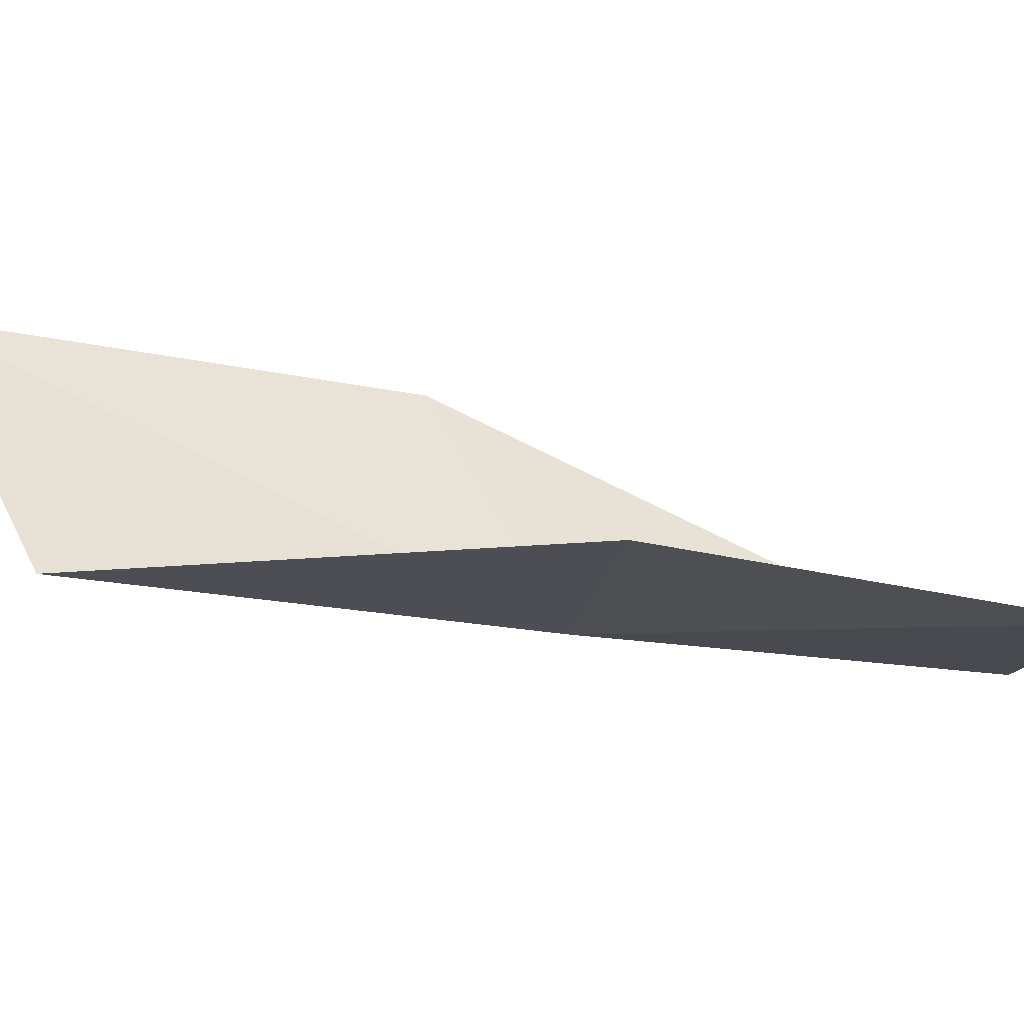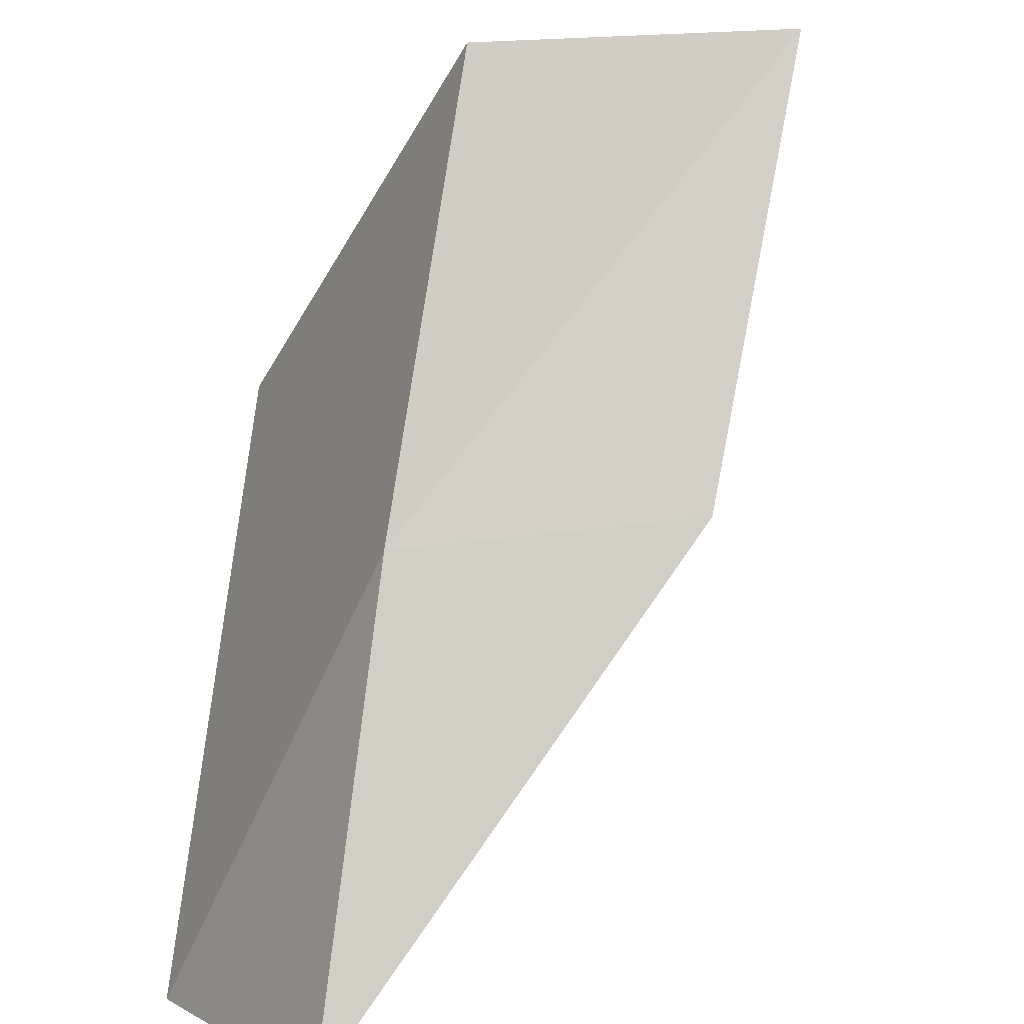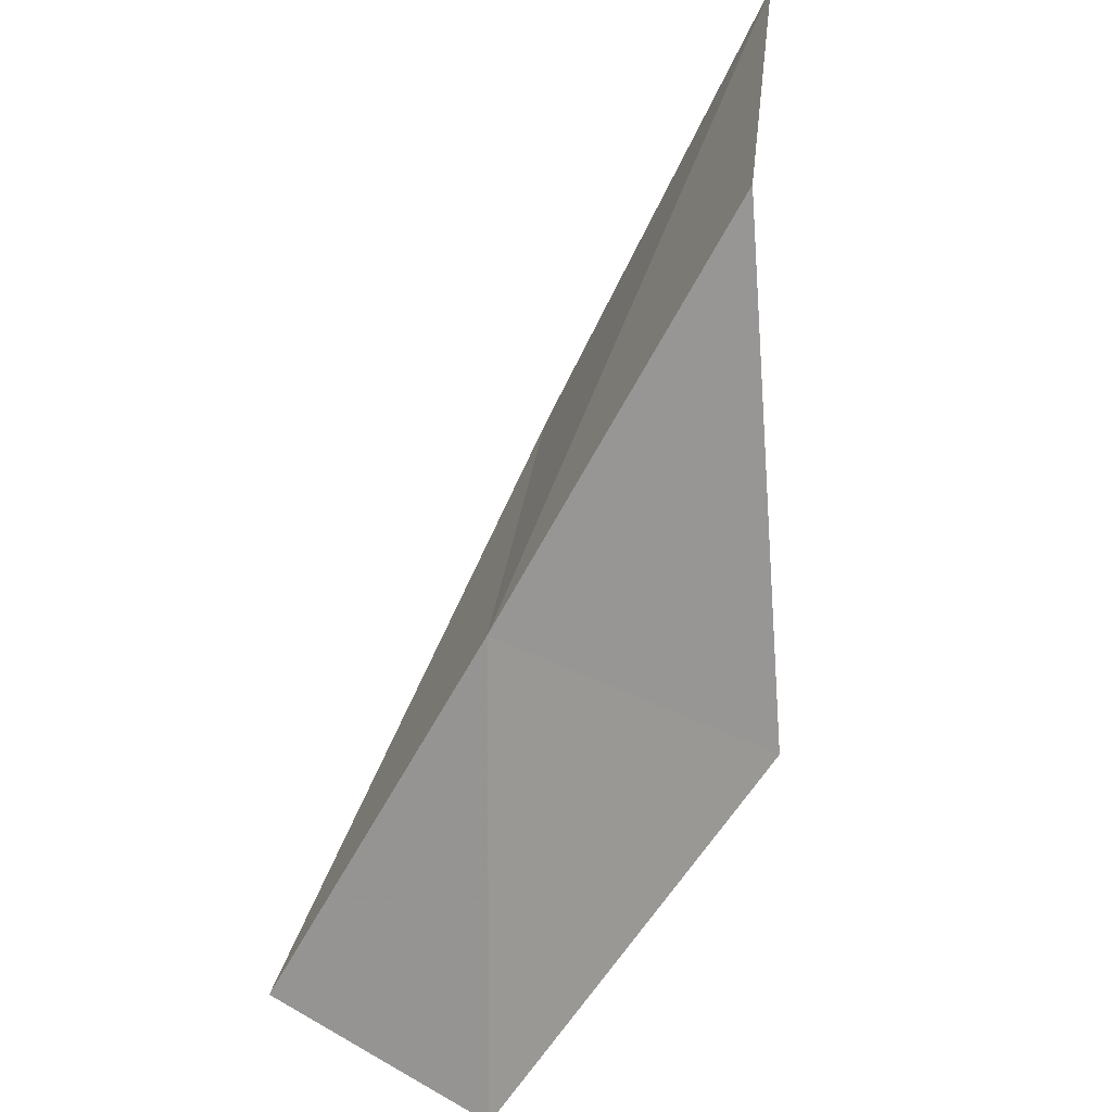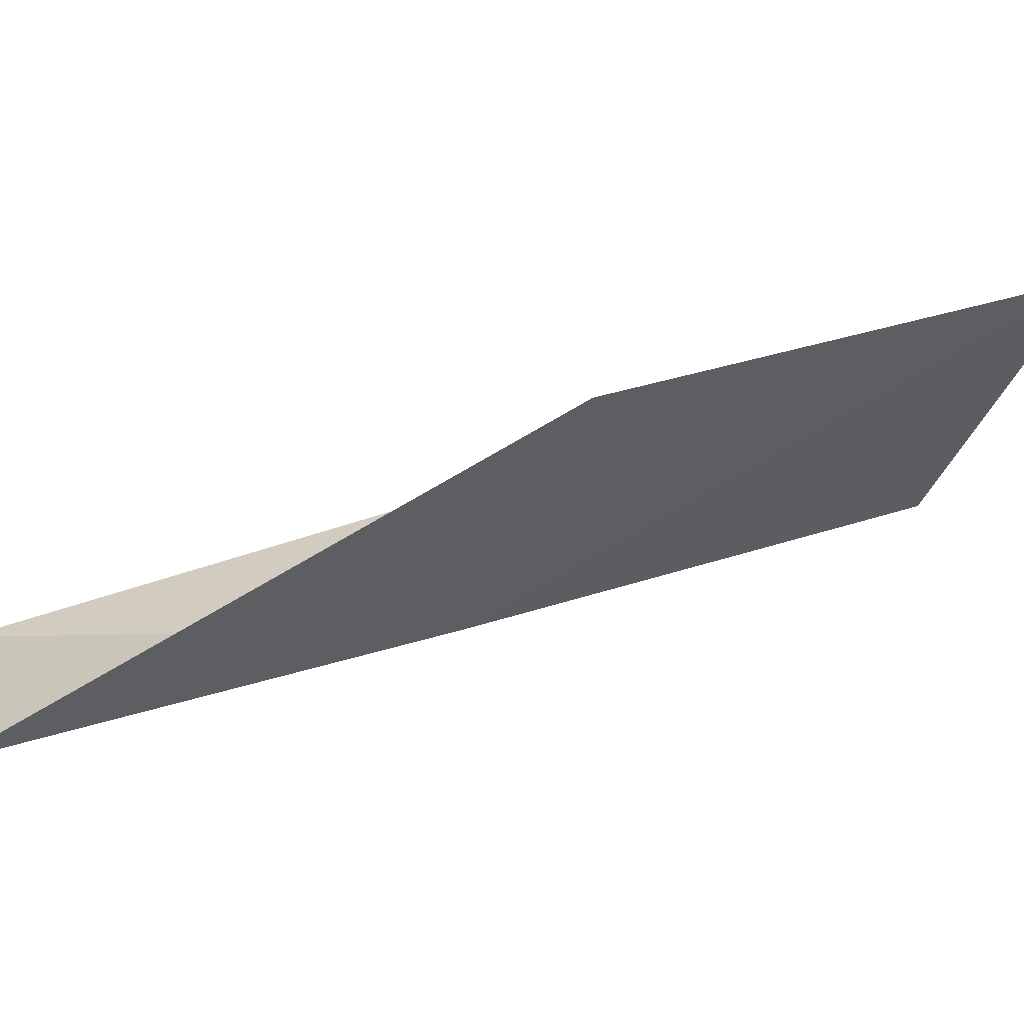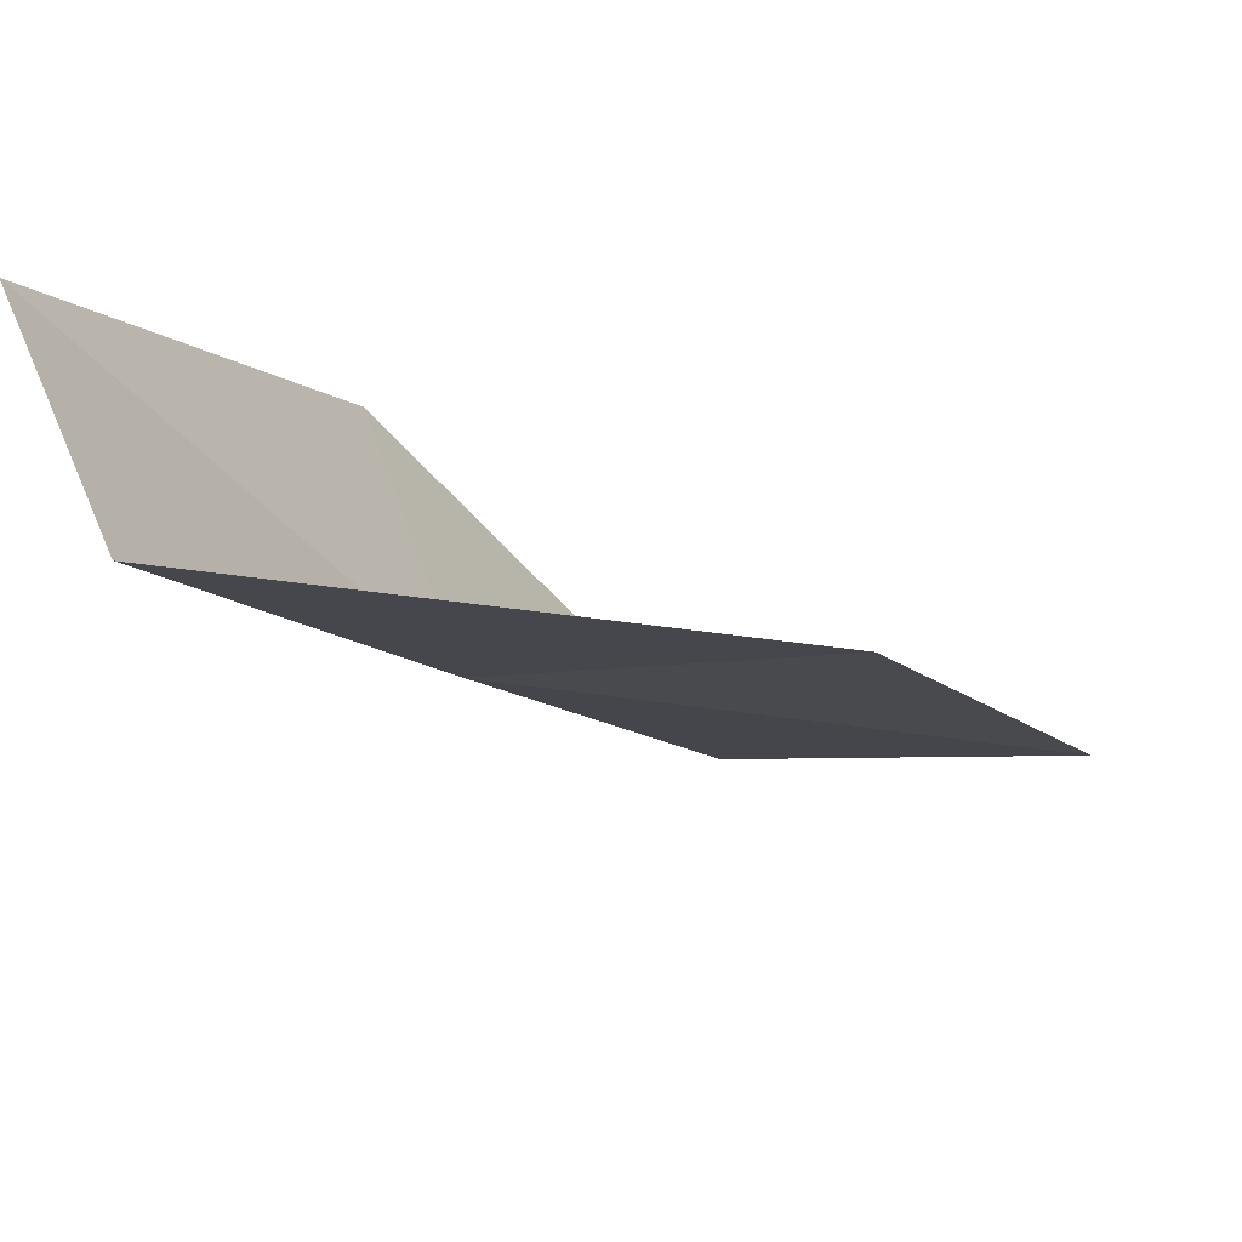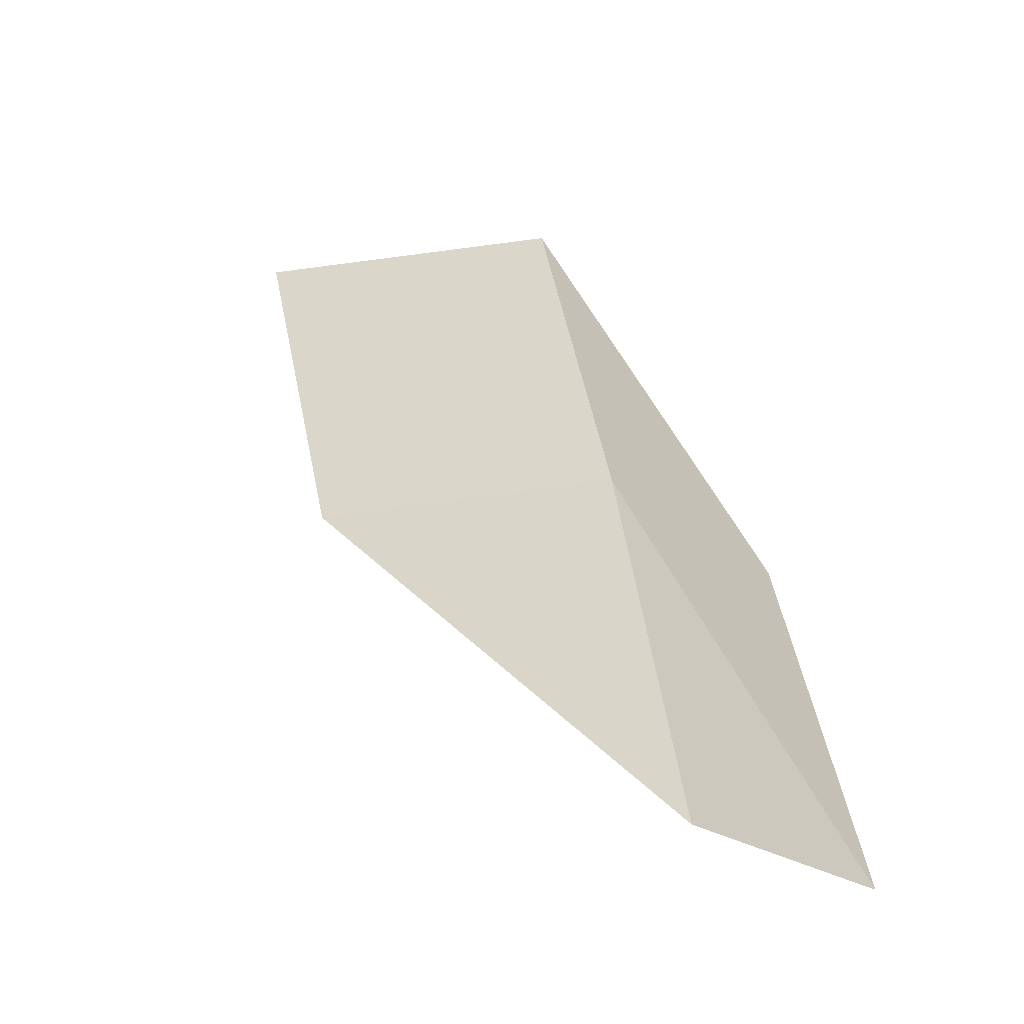
<metadata>
{"format":"obj","ext":"obj","renderer":"f3d","projection":"perspective","resolution":1024,"background":"white","views":[{"elev":56.2,"azim":63.9,"up":"+Y"},{"elev":57.8,"azim":171.6,"up":"+Y"},{"elev":42.1,"azim":102.0,"up":"+Z"},{"elev":-48.3,"azim":-111.3,"up":"+Y"},{"elev":-37.2,"azim":-170.7,"up":"+Y"},{"elev":-24.7,"azim":19.4,"up":"+Z"}]}
</metadata>
<code>
v 15.72 39.91 52.3
v 16.66 42.8 52.3
v 14.29 41.96 56.66
v 10.96 41.63 56.66
v 12.56 39.78 52.3
v 18.04 40.39 47.94
v 16.98 37.82 47.94
f 1 3 2
f 1 5 4
f 1 4 3
f 1 6 7
f 1 2 6
f 1 7 5

</code>
